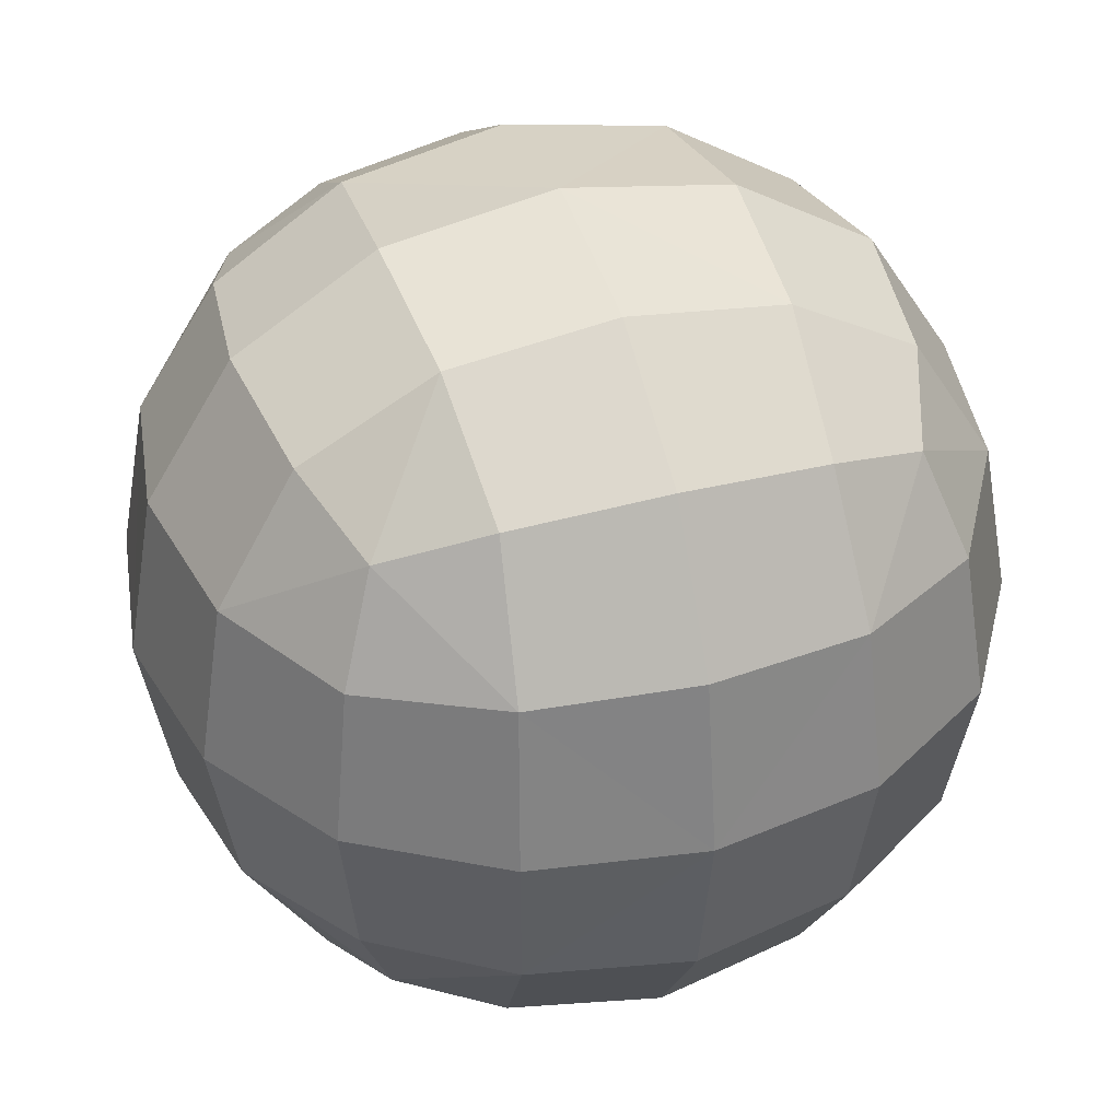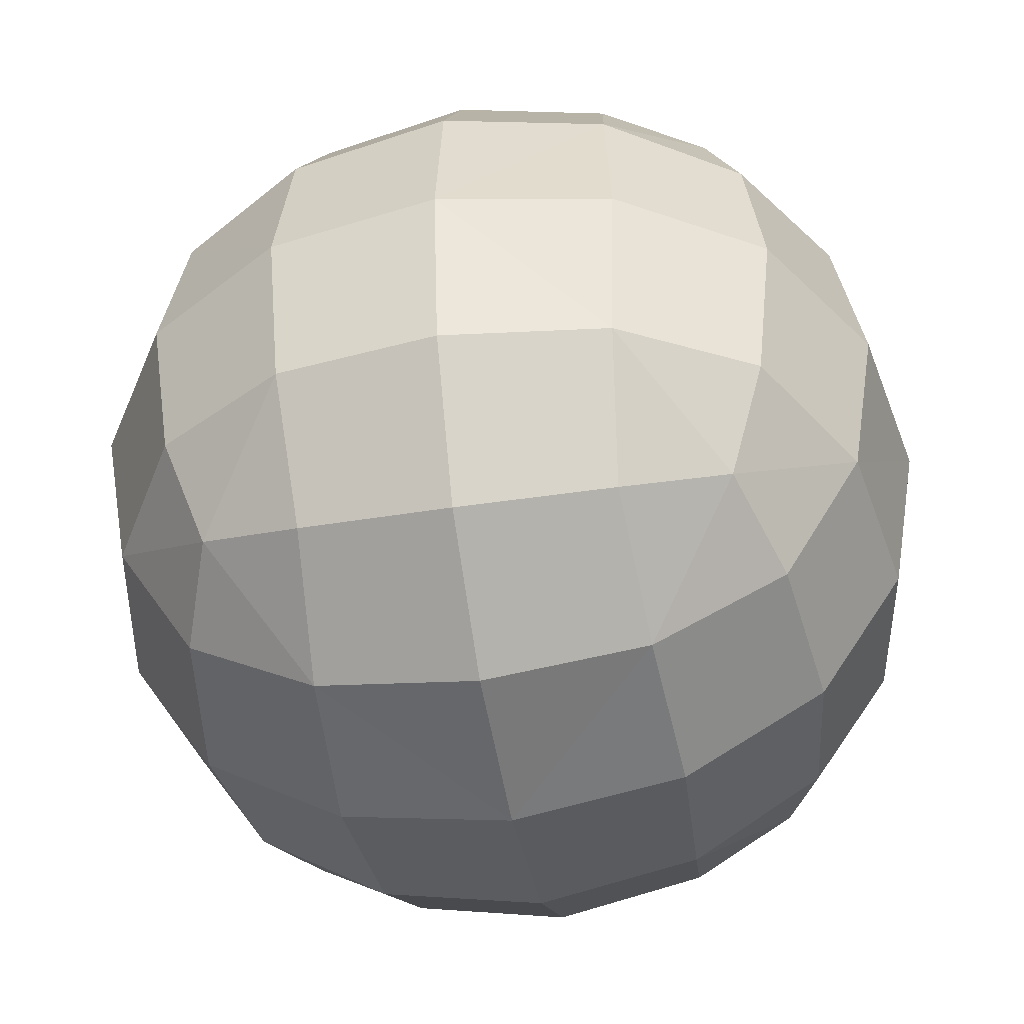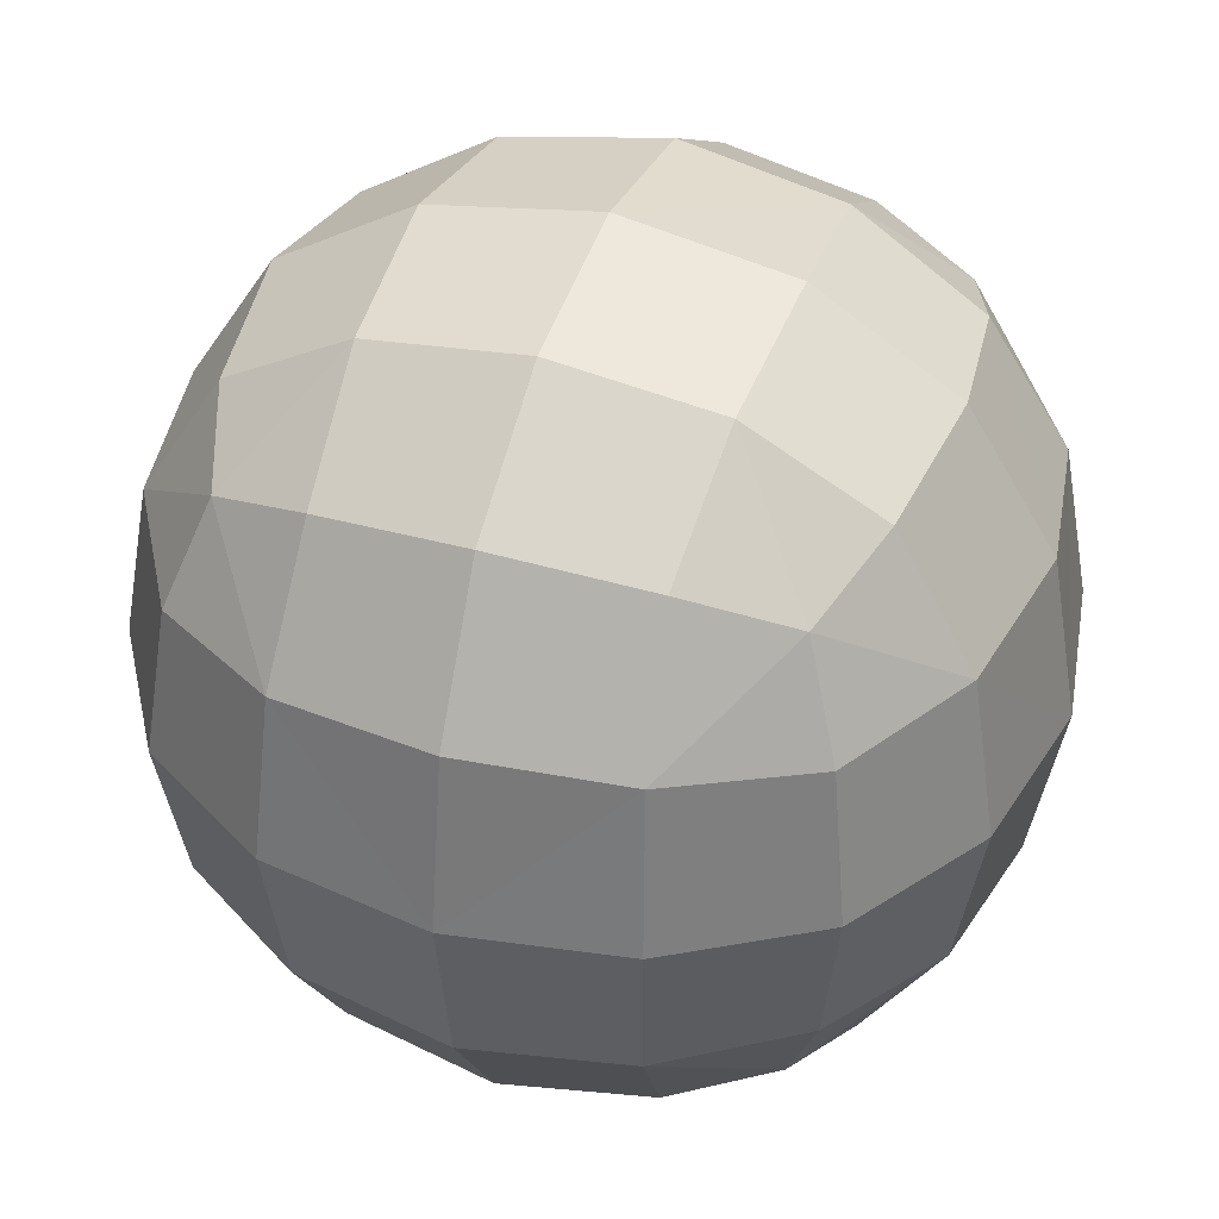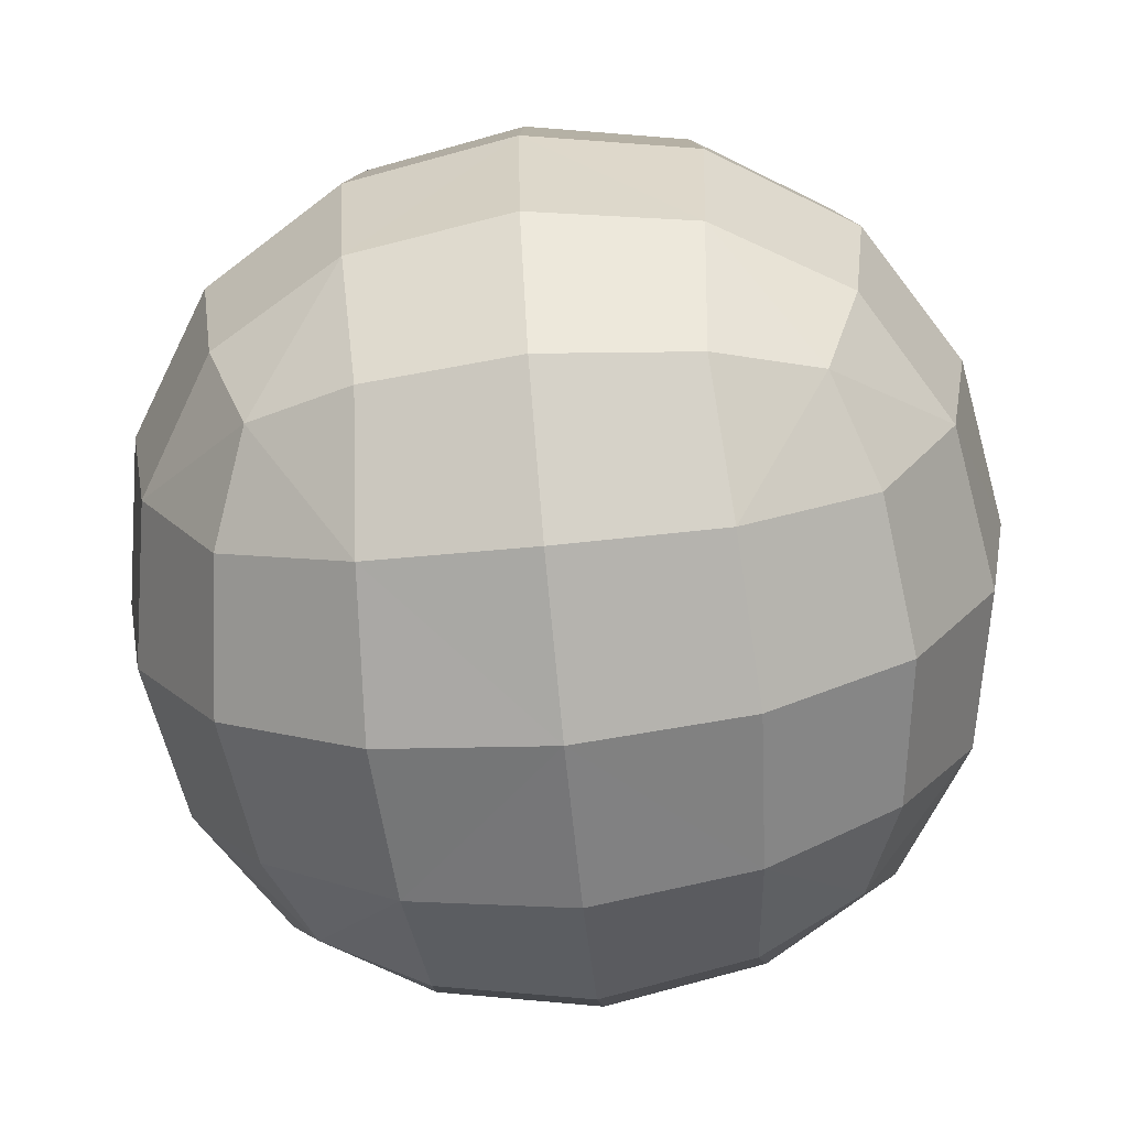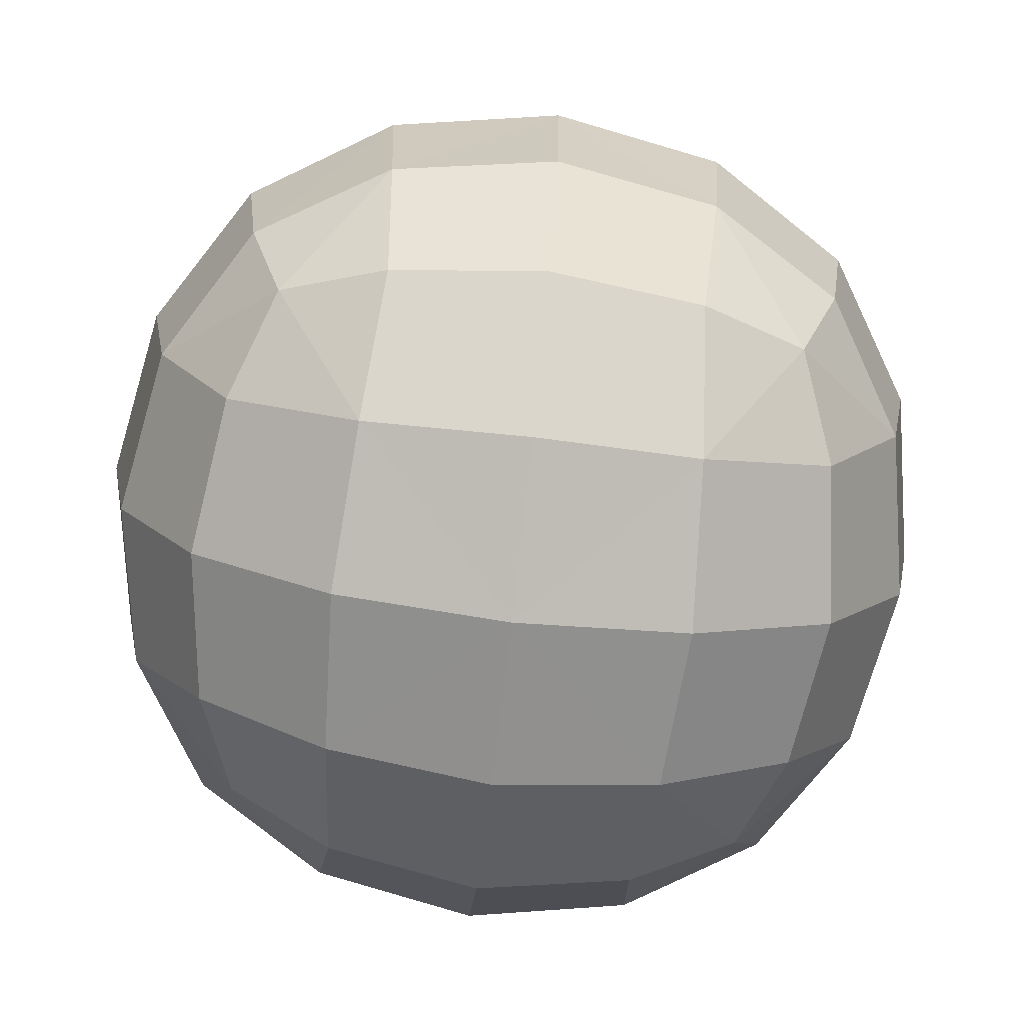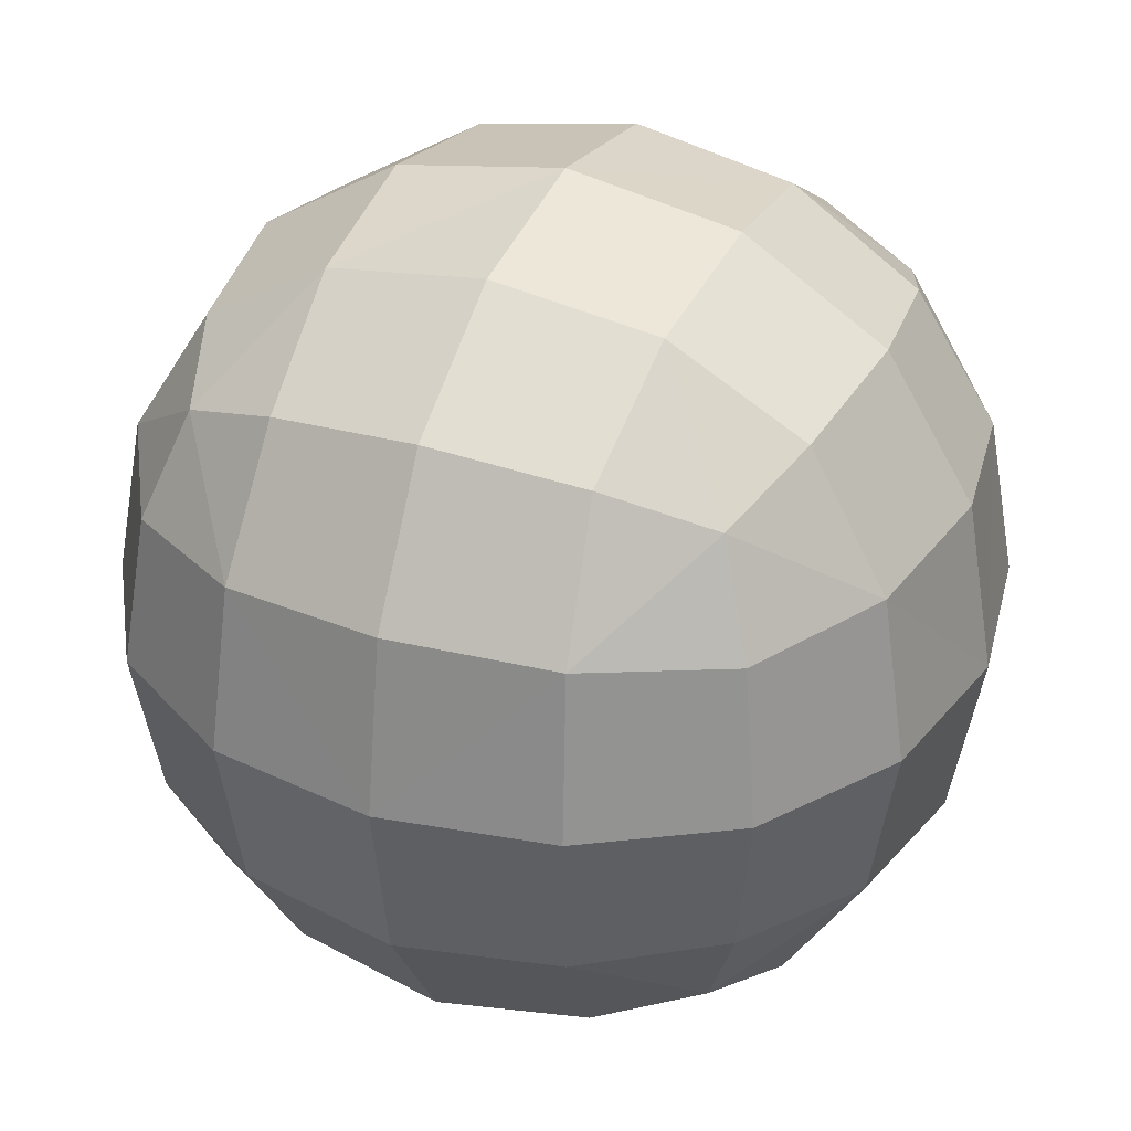
<metadata>
{"format":"obj","ext":"obj","renderer":"f3d","projection":"perspective","resolution":1024,"background":"white","views":[{"elev":39.0,"azim":-18.5,"up":"+Z"},{"elev":-46.0,"azim":-169.9,"up":"+Z"},{"elev":40.5,"azim":-70.5,"up":"+Y"},{"elev":-69.0,"azim":-84.4,"up":"+Y"},{"elev":-76.2,"azim":-96.5,"up":"+Y"},{"elev":33.6,"azim":23.4,"up":"+Z"}]}
</metadata>
<code>
o Cube
v 0.5 -0.5 0.5
v 0.5 -0.5 -0.5
v -0.5 -0.5 0.5
v -0.5 -0.5 -0.5
v 0.5 0.5 0.5
v 0.5 0.5 -0.5
v -0.5 0.5 0.5
v -0.5 0.5 -0.5
v 0.2967 0.5729 -0.5729
v 0 0.6096 -0.6096
v -0.2967 0.5729 -0.5729
v 0.5729 -0.2967 -0.5729
v 0.6096 -0 -0.6096
v 0.5729 0.2967 -0.5729
v 0.5729 -0.5729 0.2967
v 0.6096 -0.6096 0
v 0.5729 -0.5729 -0.2967
v -0.5729 0.5729 -0.2967
v -0.6096 0.6096 -0
v -0.5729 0.5729 0.2967
v -0.5729 -0.5729 0.2967
v -0.6096 -0.6096 0
v -0.5729 -0.5729 -0.2967
v 0.5729 0.5729 0.2967
v 0.6096 0.6096 -0
v 0.5729 0.5729 -0.2967
v -0.5729 -0.2967 0.5729
v -0.6096 0 0.6096
v -0.5729 0.2967 0.5729
v 0.2967 -0.5729 0.5729
v -0 -0.6096 0.6096
v -0.2967 -0.5729 0.5729
v -0.5729 0.2967 -0.5729
v -0.6096 0 -0.6096
v -0.5729 -0.2967 -0.5729
v -0.2967 0.5729 0.5729
v 0 0.6096 0.6096
v 0.2967 0.5729 0.5729
v 0.5729 0.2967 0.5729
v 0.6096 -0 0.6096
v 0.5729 -0.2967 0.5729
v -0.2967 -0.5729 -0.5729
v -0 -0.6096 -0.6096
v 0.2967 -0.5729 -0.5729
v 0.3162 -0.3162 0.729
v 0.3331 -0 0.7818
v 0.3162 0.3162 0.729
v -0 -0.3331 0.7818
v 0 0 0.8395
v 0 0.3331 0.7818
v -0.3162 -0.3162 0.729
v -0.3331 0 0.7818
v -0.3162 0.3162 0.729
v -0.729 -0.3162 -0.3162
v -0.7818 -0.3331 -0
v -0.729 -0.3162 0.3162
v -0.7818 0 -0.3331
v -0.8395 -0 0
v -0.7818 -0 0.3331
v -0.729 0.3162 -0.3162
v -0.7818 0.3331 0
v -0.729 0.3162 0.3162
v -0.3162 0.729 -0.3162
v -0.3331 0.7818 -0
v -0.3162 0.729 0.3162
v 0 0.7818 -0.3331
v 0 0.8395 0
v -0 0.7818 0.3331
v 0.3162 0.729 -0.3162
v 0.3331 0.7818 0
v 0.3162 0.729 0.3162
v 0.3162 0.3162 -0.729
v 0.3331 0 -0.7818
v 0.3162 -0.3162 -0.729
v -0 0.3331 -0.7818
v -0 0 -0.8395
v 0 -0.3331 -0.7818
v -0.3162 0.3162 -0.729
v -0.3331 -0 -0.7818
v -0.3162 -0.3162 -0.729
v 0.3162 -0.729 -0.3162
v 0.3331 -0.7818 -0
v 0.3162 -0.729 0.3162
v -0 -0.7818 -0.3331
v 0 -0.8395 0
v 0 -0.7818 0.3331
v -0.3162 -0.729 -0.3162
v -0.3331 -0.7818 0
v -0.3162 -0.729 0.3162
v 0.729 0.3162 -0.3162
v 0.7818 0.3331 -0
v 0.729 0.3162 0.3162
v 0.7818 -0 -0.3331
v 0.8395 -0 0
v 0.7818 0 0.3331
v 0.729 -0.3162 -0.3162
v 0.7818 -0.3331 0
v 0.729 -0.3162 0.3162
f 45 49 48
f 47 49 46
f 49 51 48
f 49 53 52
f 1 45 30
f 41 46 45
f 39 46 40
f 5 47 39
f 38 50 47
f 50 36 53
f 53 7 29
f 52 29 28
f 52 27 51
f 51 3 32
f 48 32 31
f 30 48 31
f 54 58 57
f 56 58 55
f 58 60 57
f 58 62 61
f 4 54 35
f 23 55 54
f 21 55 22
f 3 56 21
f 27 59 56
f 59 29 62
f 62 7 20
f 61 20 19
f 61 18 60
f 60 8 33
f 57 33 34
f 35 57 34
f 63 67 66
f 65 67 64
f 67 69 66
f 67 71 70
f 8 63 11
f 18 64 63
f 20 64 19
f 7 65 20
f 36 68 65
f 68 38 71
f 71 5 24
f 70 24 25
f 70 26 69
f 69 6 9
f 66 9 10
f 11 66 10
f 72 76 75
f 74 76 73
f 76 78 75
f 76 80 79
f 6 72 9
f 14 73 72
f 12 73 13
f 2 74 12
f 44 77 74
f 77 42 80
f 80 4 35
f 79 35 34
f 79 33 78
f 78 8 11
f 75 11 10
f 9 75 10
f 81 85 84
f 83 85 82
f 85 87 84
f 85 89 88
f 2 81 44
f 17 82 81
f 15 82 16
f 1 83 15
f 30 86 83
f 86 32 89
f 89 3 21
f 88 21 22
f 88 23 87
f 87 4 42
f 84 42 43
f 44 84 43
f 90 94 93
f 92 94 91
f 94 96 93
f 94 98 97
f 6 90 14
f 26 91 90
f 24 91 25
f 5 92 24
f 39 95 92
f 95 41 98
f 98 1 15
f 97 15 16
f 97 17 96
f 96 2 12
f 93 12 13
f 14 93 13
f 45 46 49
f 47 50 49
f 49 52 51
f 49 50 53
f 1 41 45
f 41 40 46
f 39 47 46
f 5 38 47
f 38 37 50
f 50 37 36
f 53 36 7
f 52 53 29
f 52 28 27
f 51 27 3
f 48 51 32
f 30 45 48
f 54 55 58
f 56 59 58
f 58 61 60
f 58 59 62
f 4 23 54
f 23 22 55
f 21 56 55
f 3 27 56
f 27 28 59
f 59 28 29
f 62 29 7
f 61 62 20
f 61 19 18
f 60 18 8
f 57 60 33
f 35 54 57
f 63 64 67
f 65 68 67
f 67 70 69
f 67 68 71
f 8 18 63
f 18 19 64
f 20 65 64
f 7 36 65
f 36 37 68
f 68 37 38
f 71 38 5
f 70 71 24
f 70 25 26
f 69 26 6
f 66 69 9
f 11 63 66
f 72 73 76
f 74 77 76
f 76 79 78
f 76 77 80
f 6 14 72
f 14 13 73
f 12 74 73
f 2 44 74
f 44 43 77
f 77 43 42
f 80 42 4
f 79 80 35
f 79 34 33
f 78 33 8
f 75 78 11
f 9 72 75
f 81 82 85
f 83 86 85
f 85 88 87
f 85 86 89
f 2 17 81
f 17 16 82
f 15 83 82
f 1 30 83
f 30 31 86
f 86 31 32
f 89 32 3
f 88 89 21
f 88 22 23
f 87 23 4
f 84 87 42
f 44 81 84
f 90 91 94
f 92 95 94
f 94 97 96
f 94 95 98
f 6 26 90
f 26 25 91
f 24 92 91
f 5 39 92
f 39 40 95
f 95 40 41
f 98 41 1
f 97 98 15
f 97 16 17
f 96 17 2
f 93 96 12
f 14 90 93

</code>
